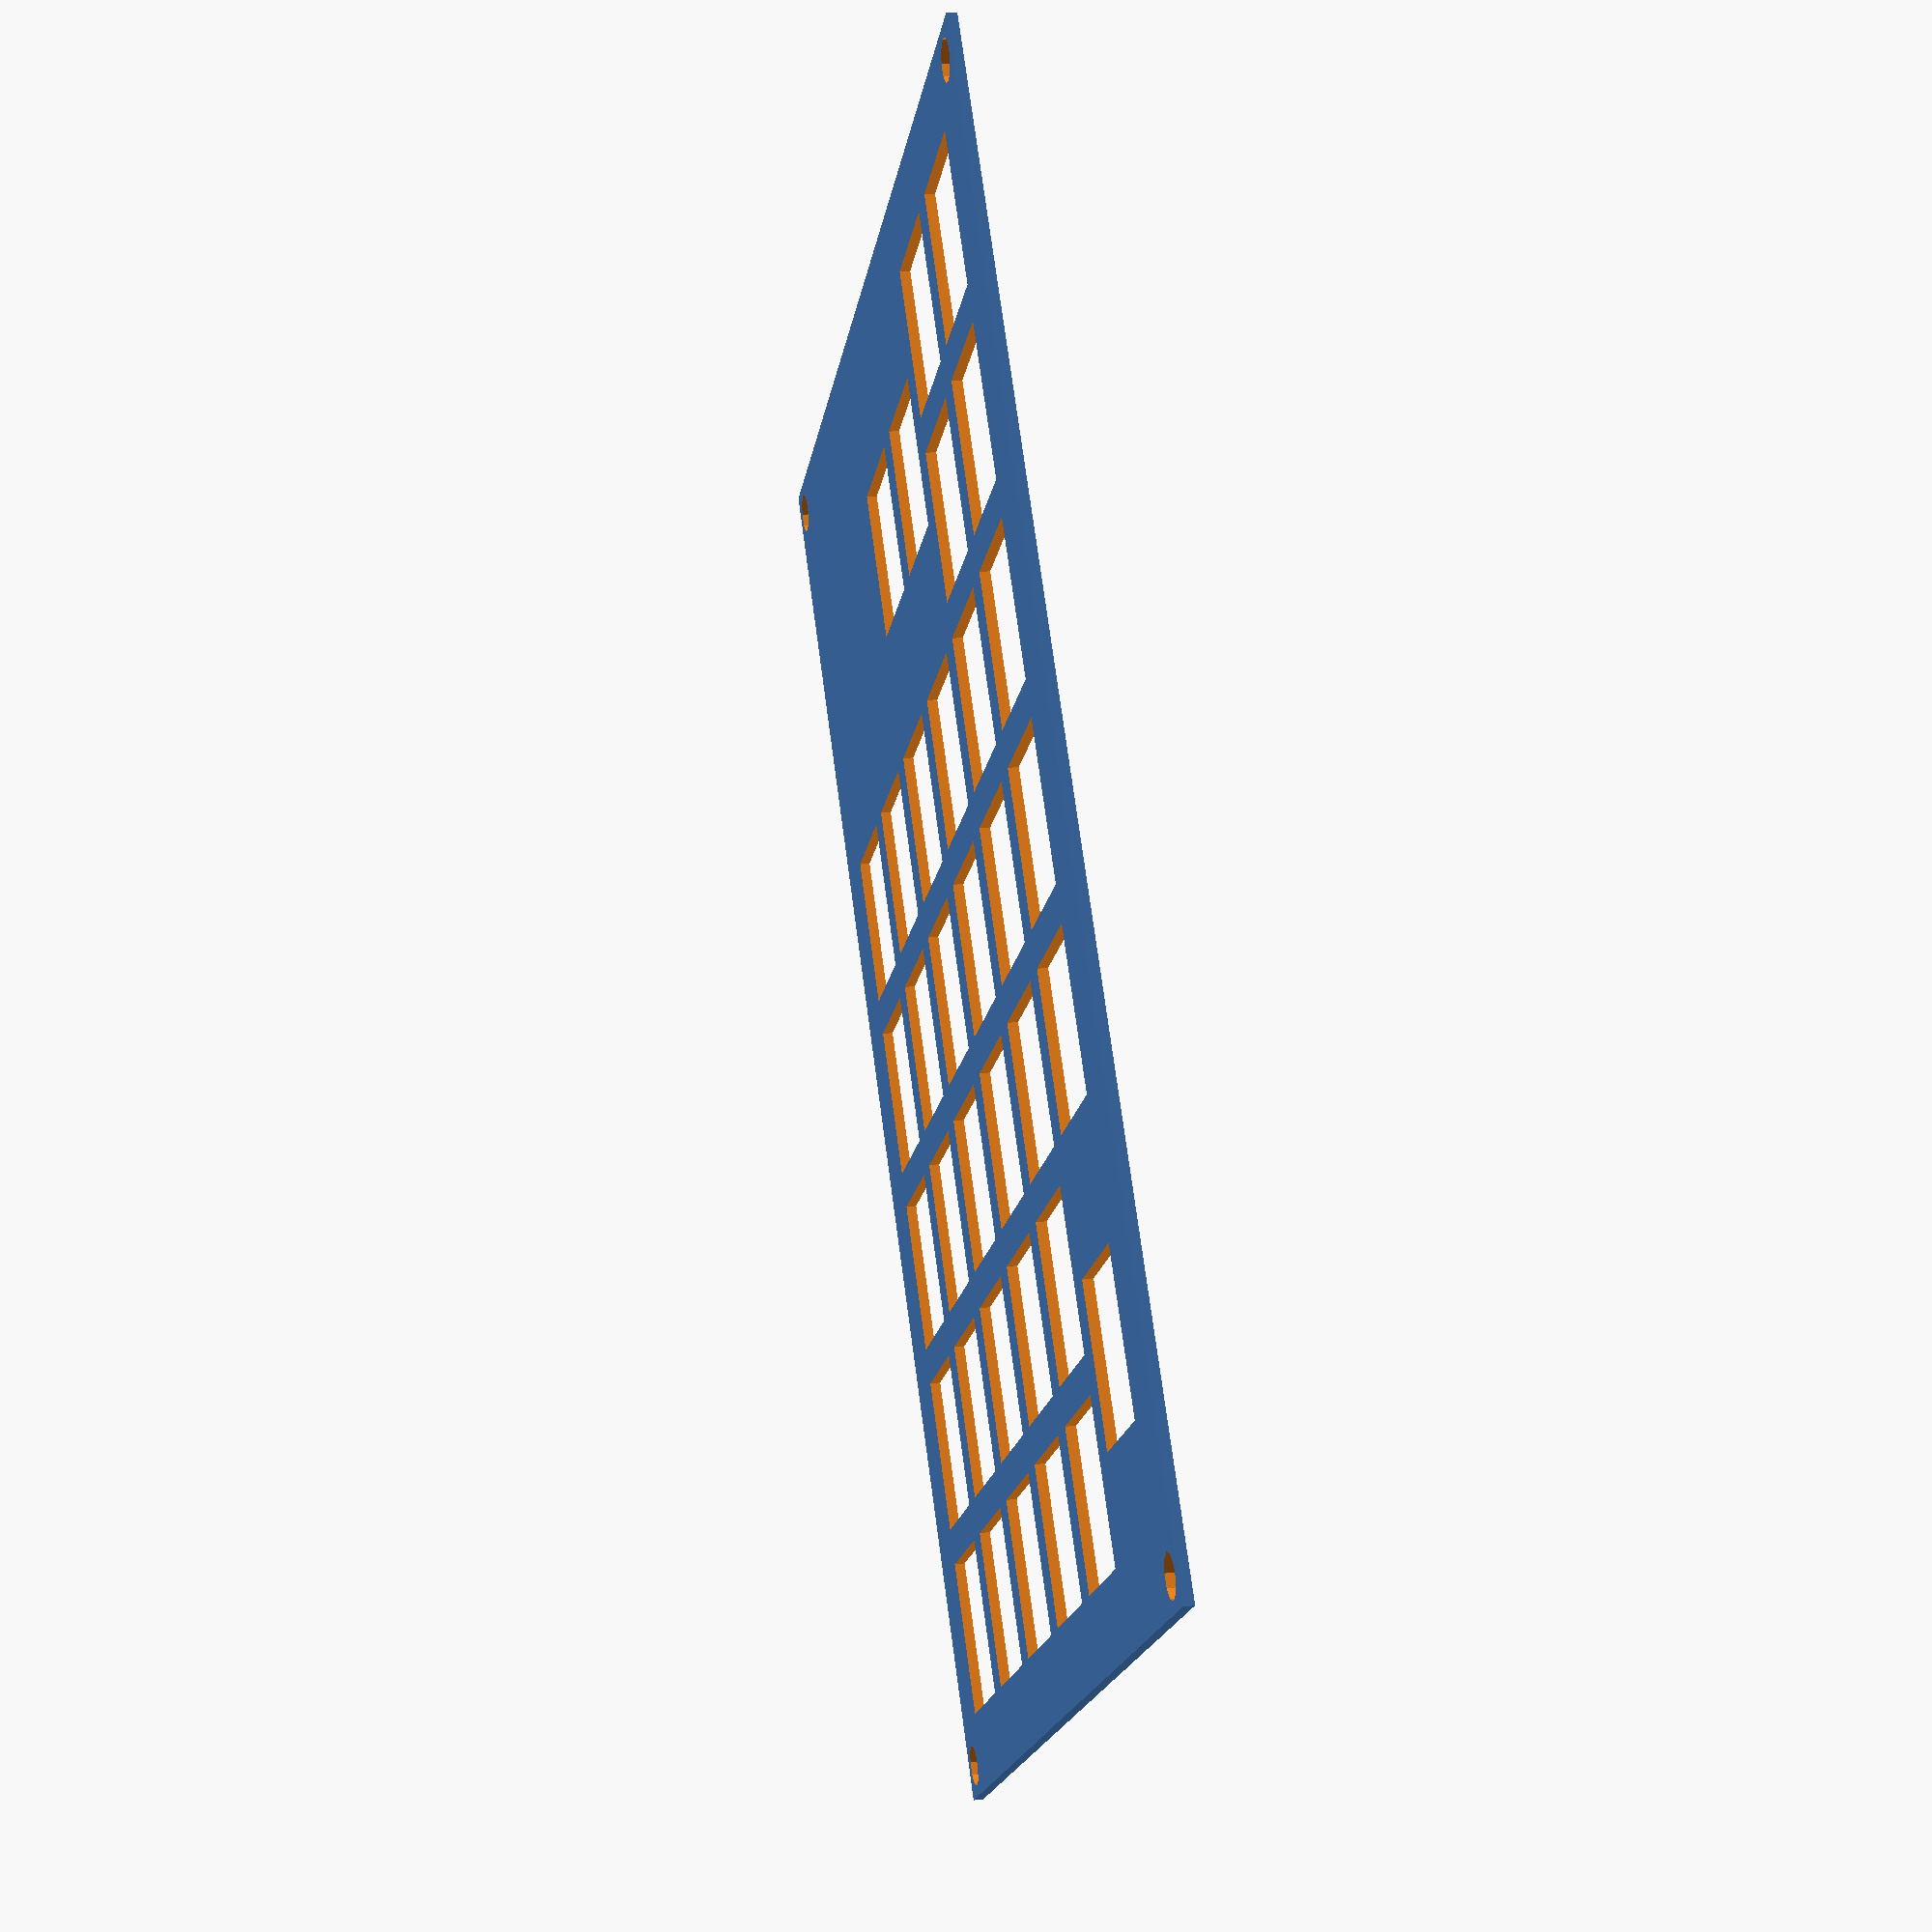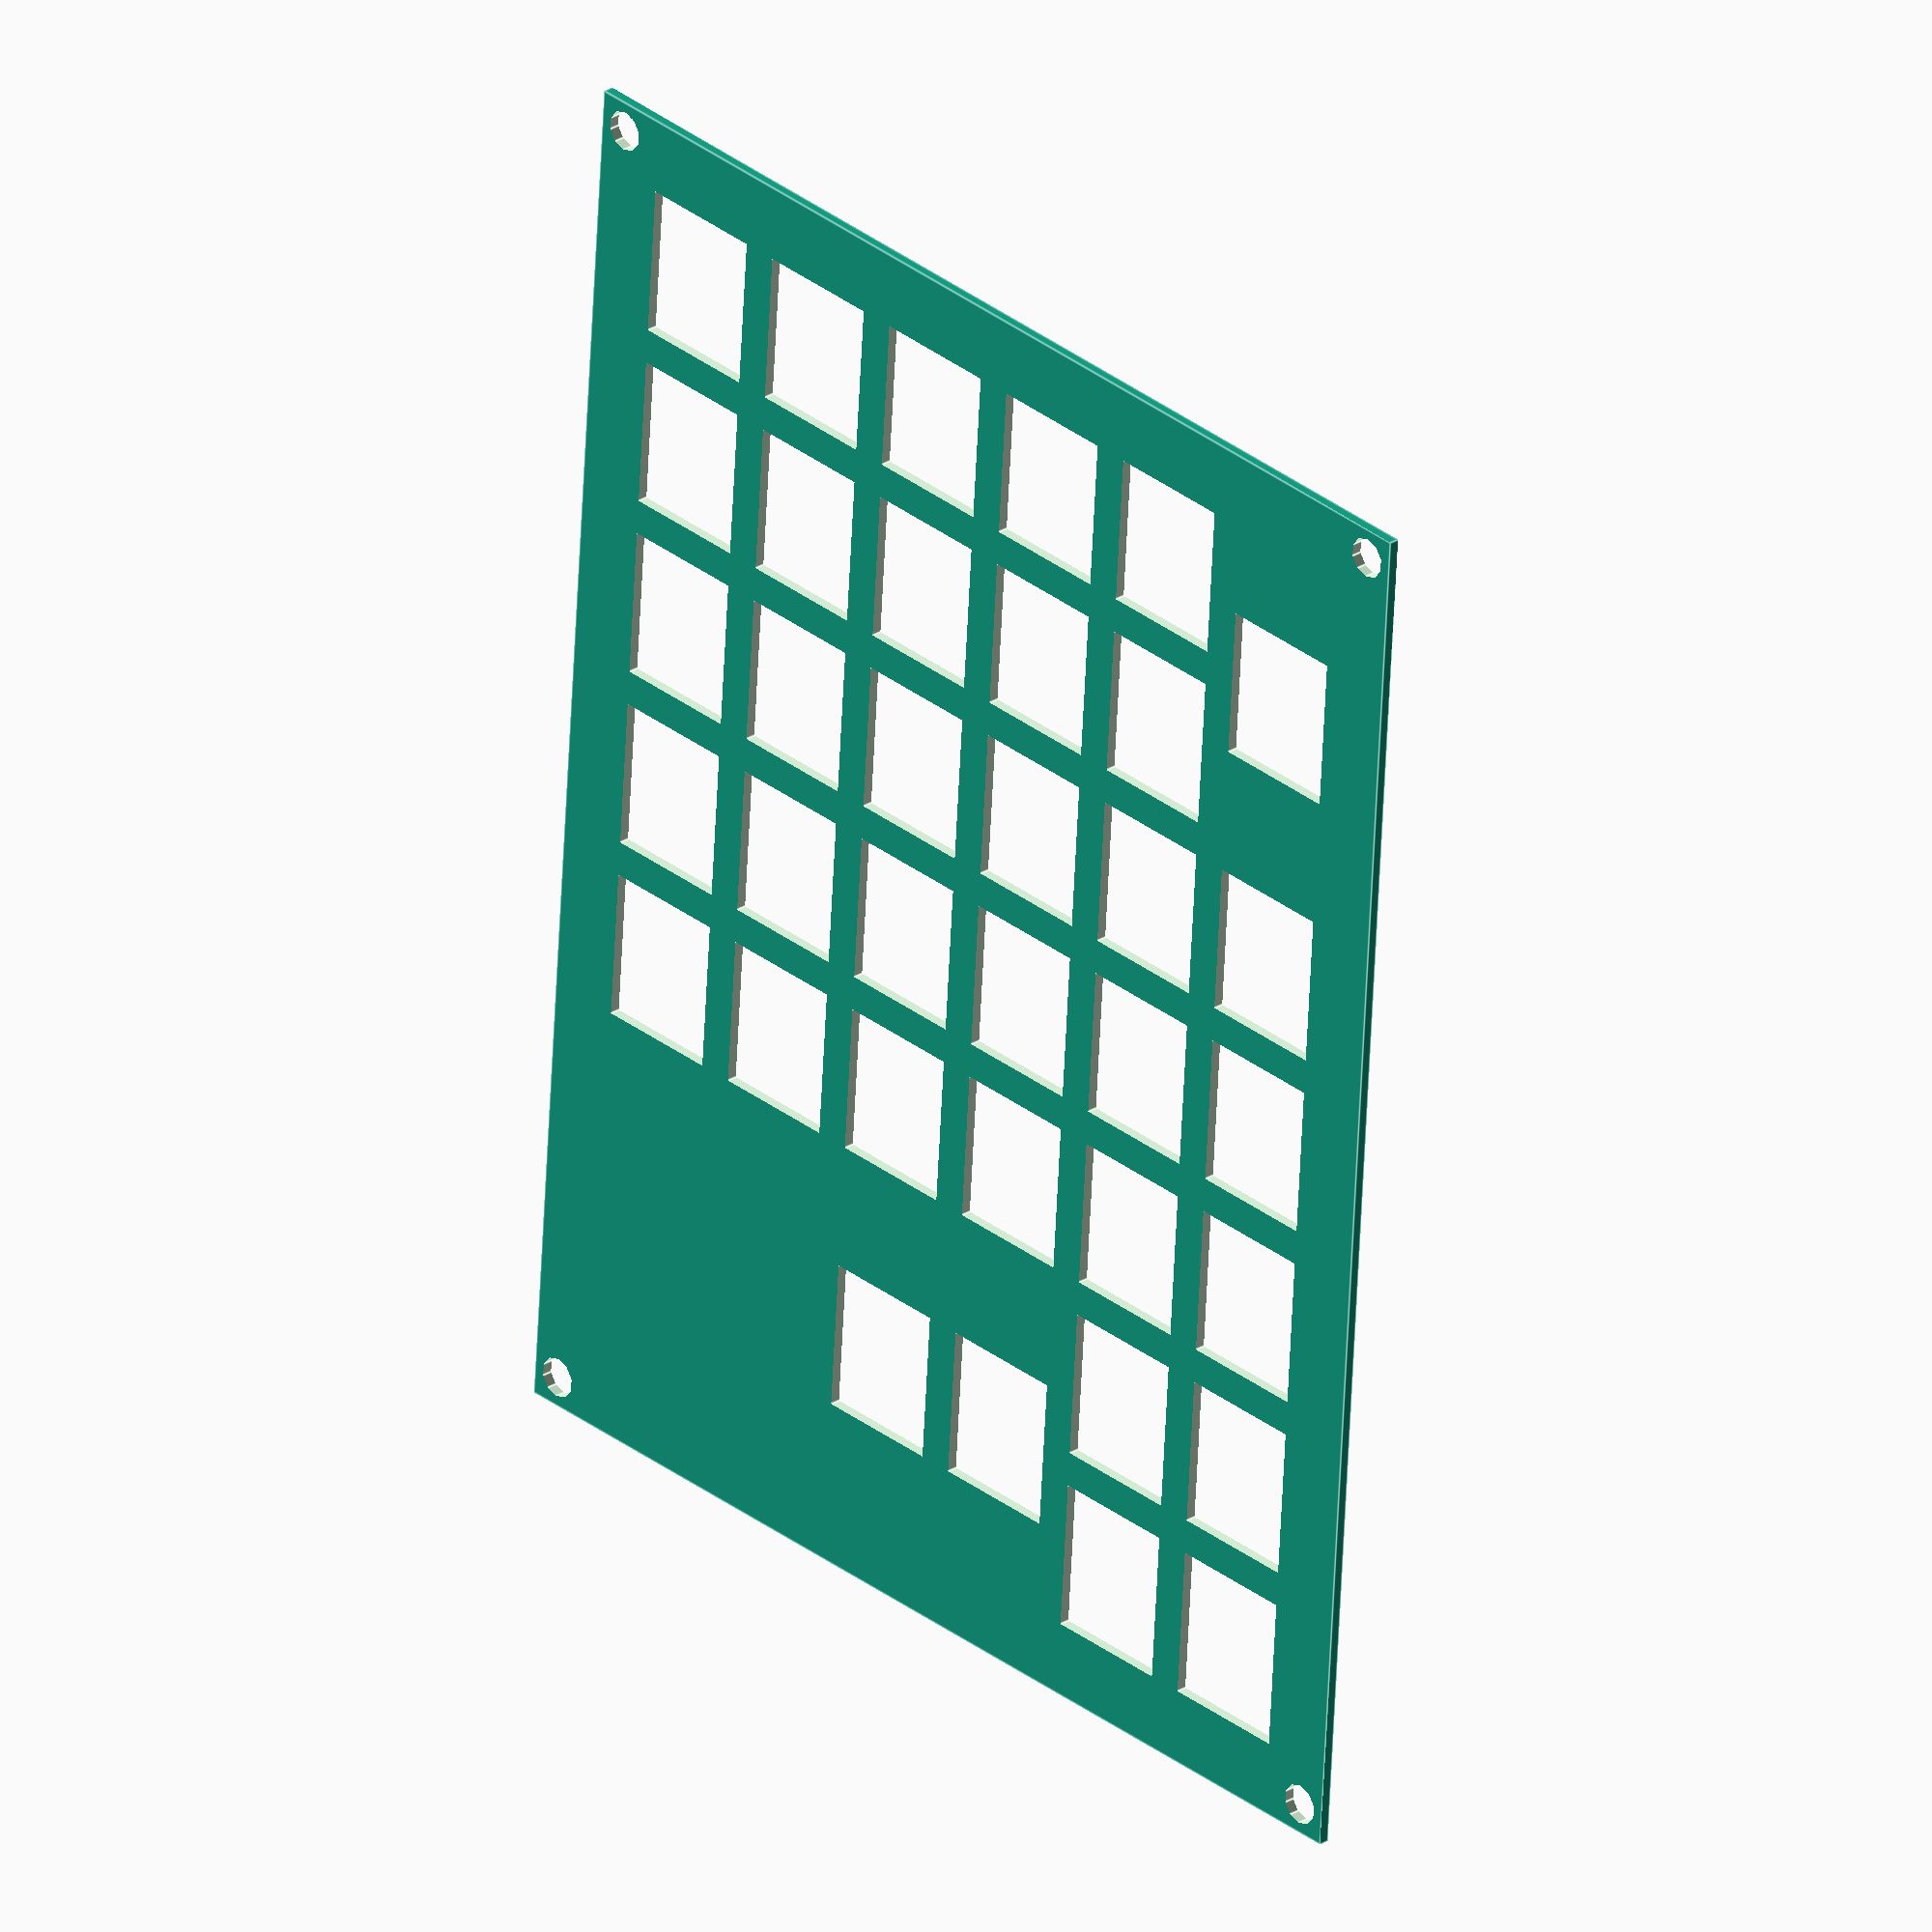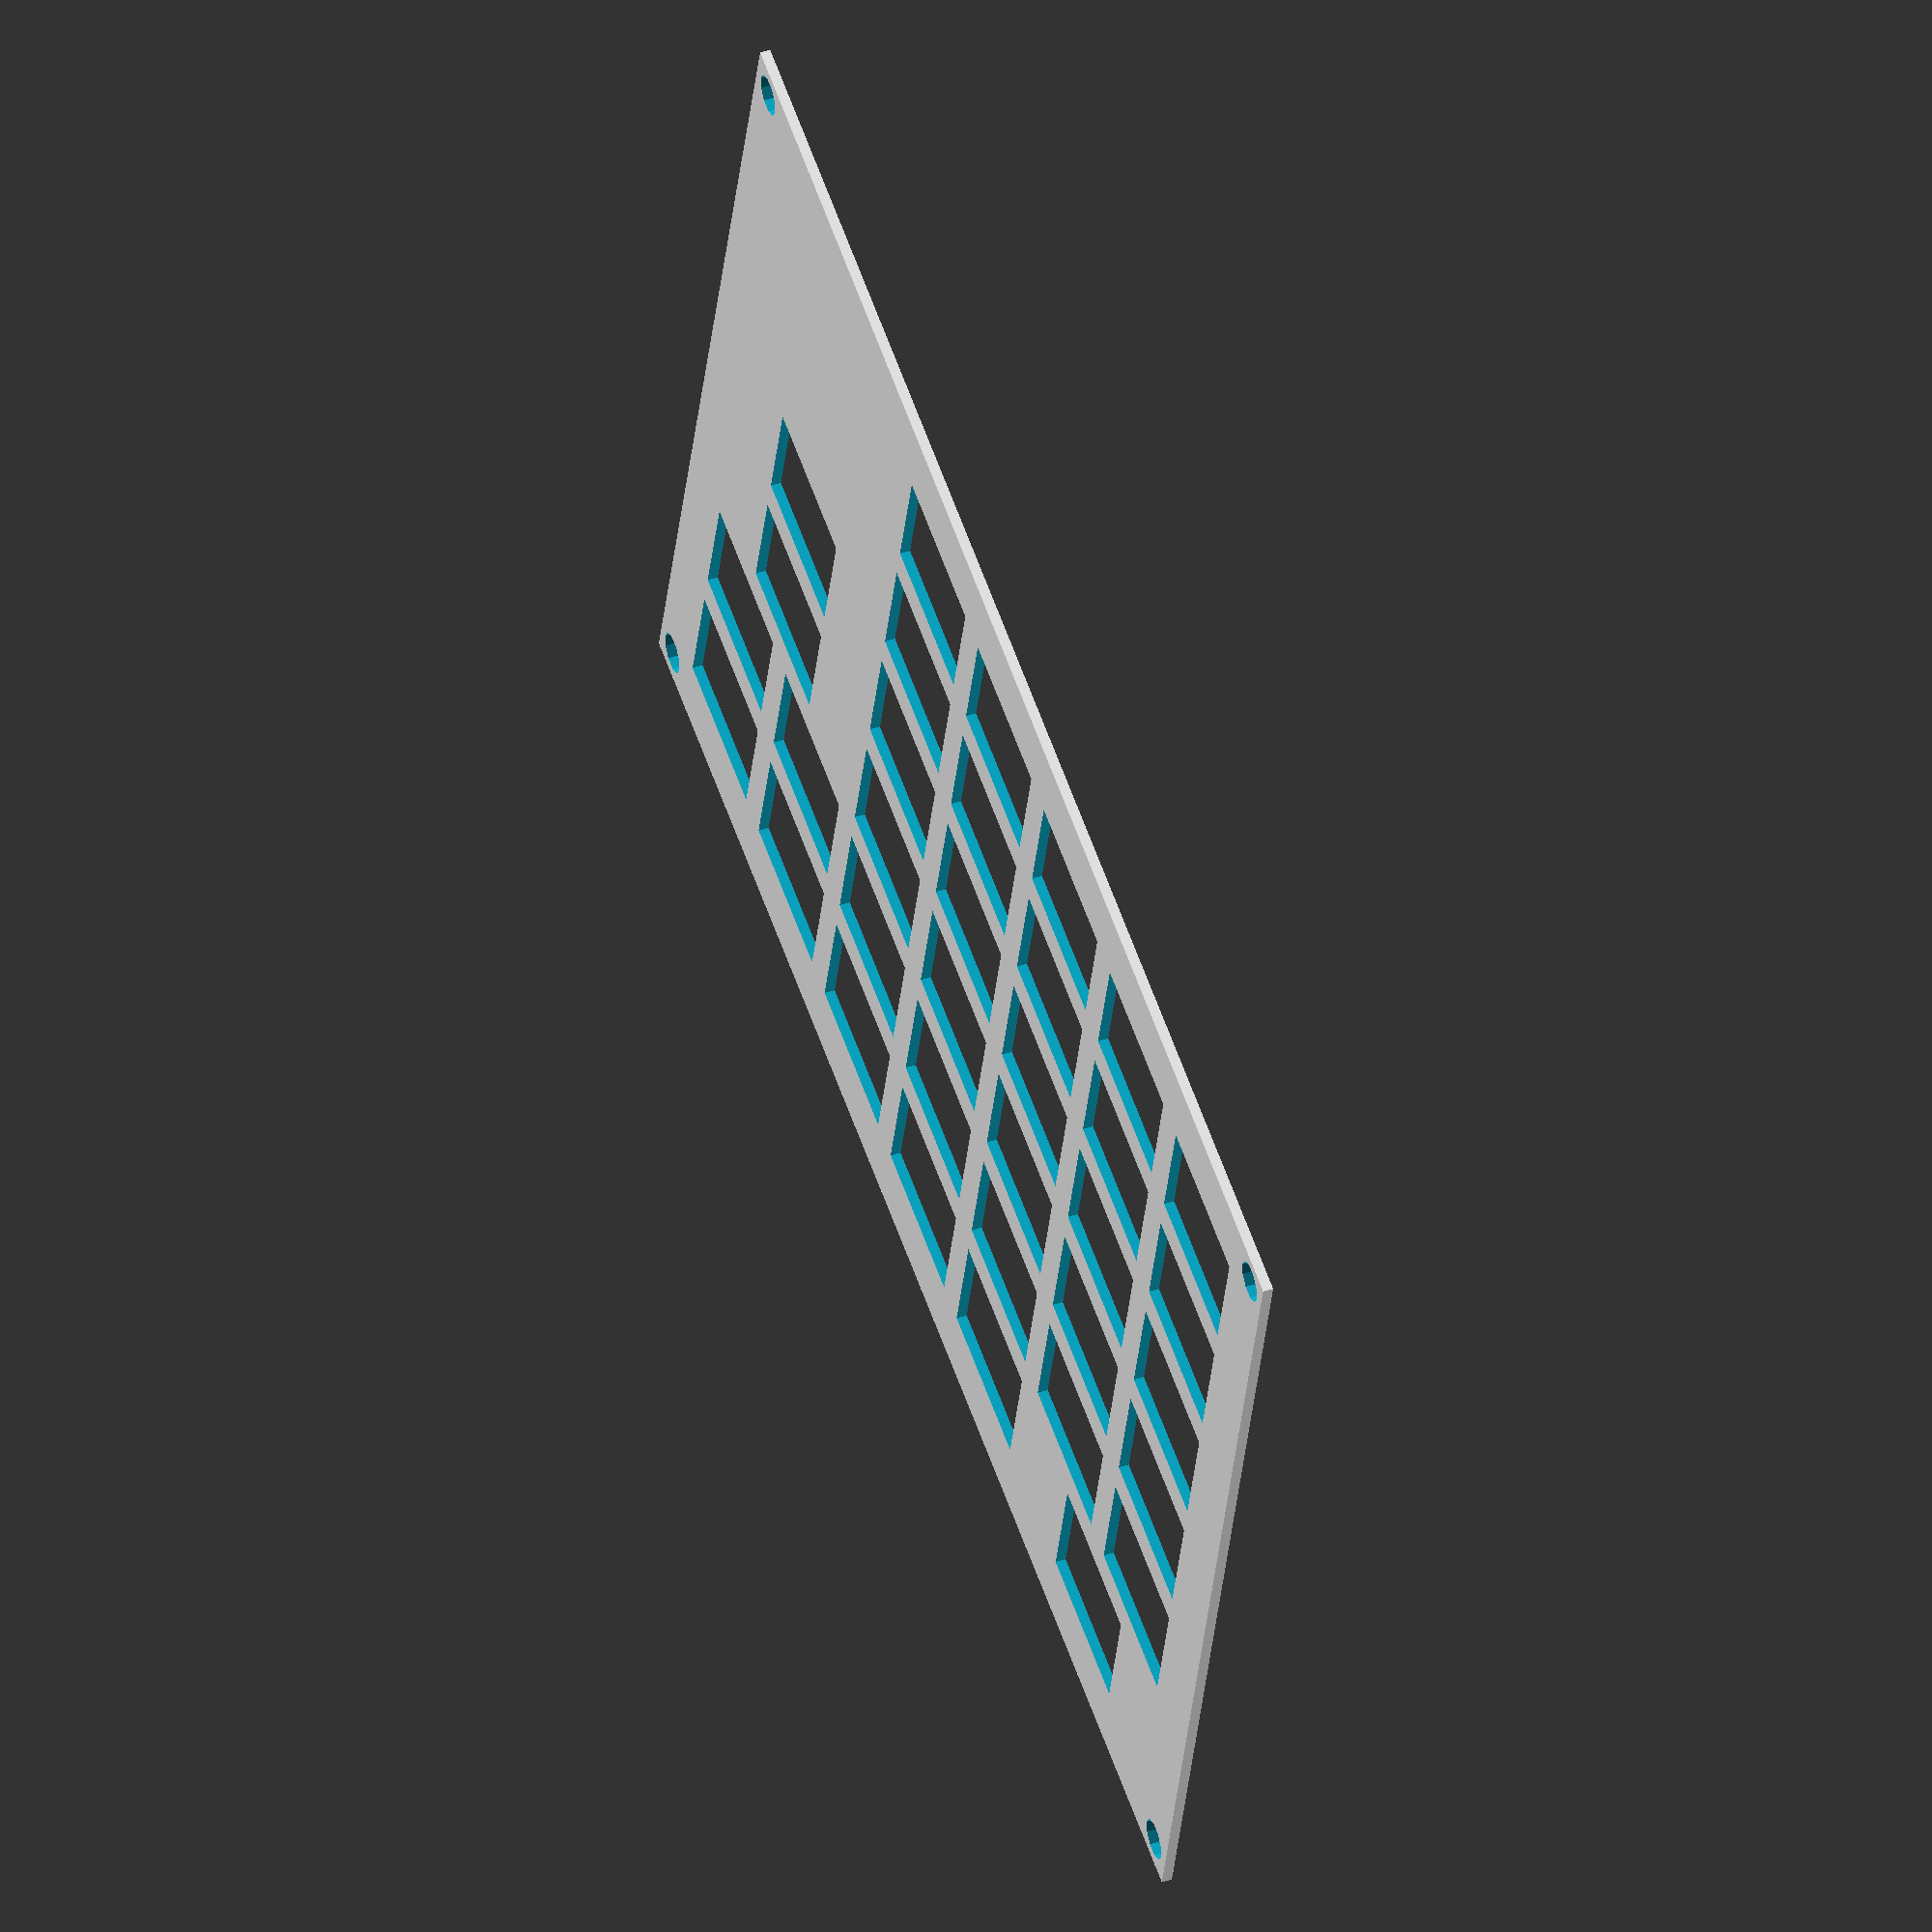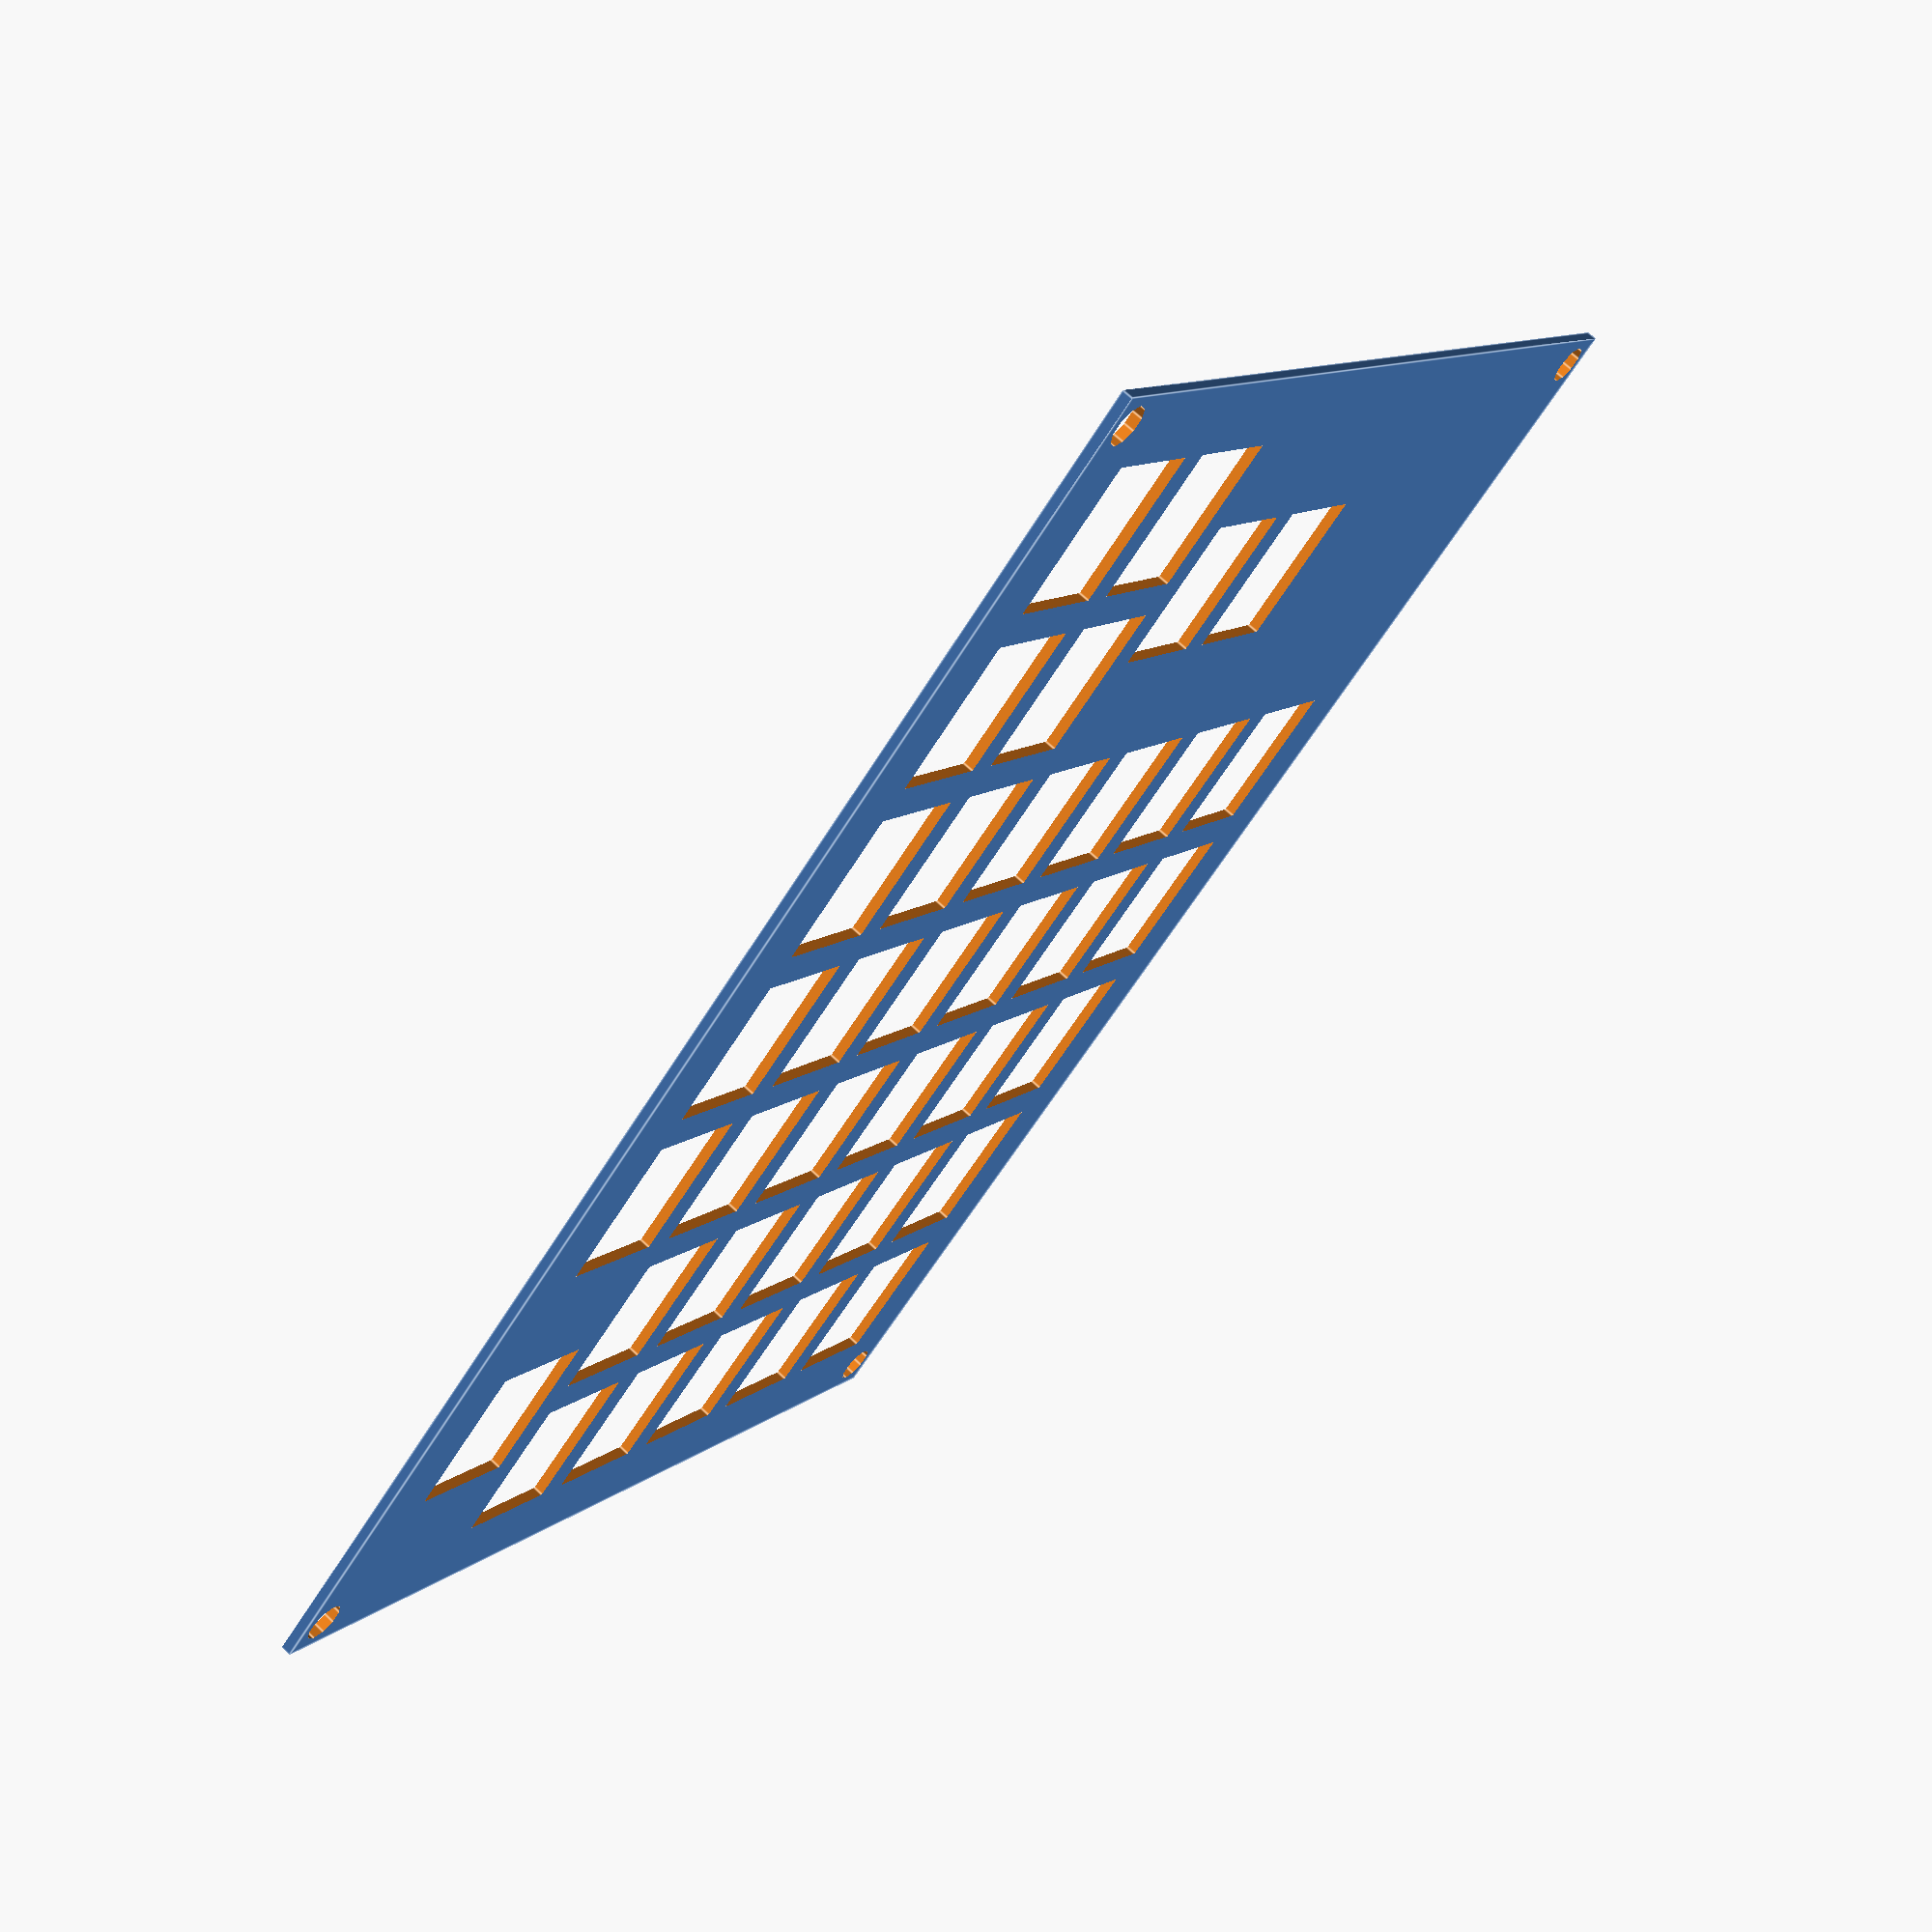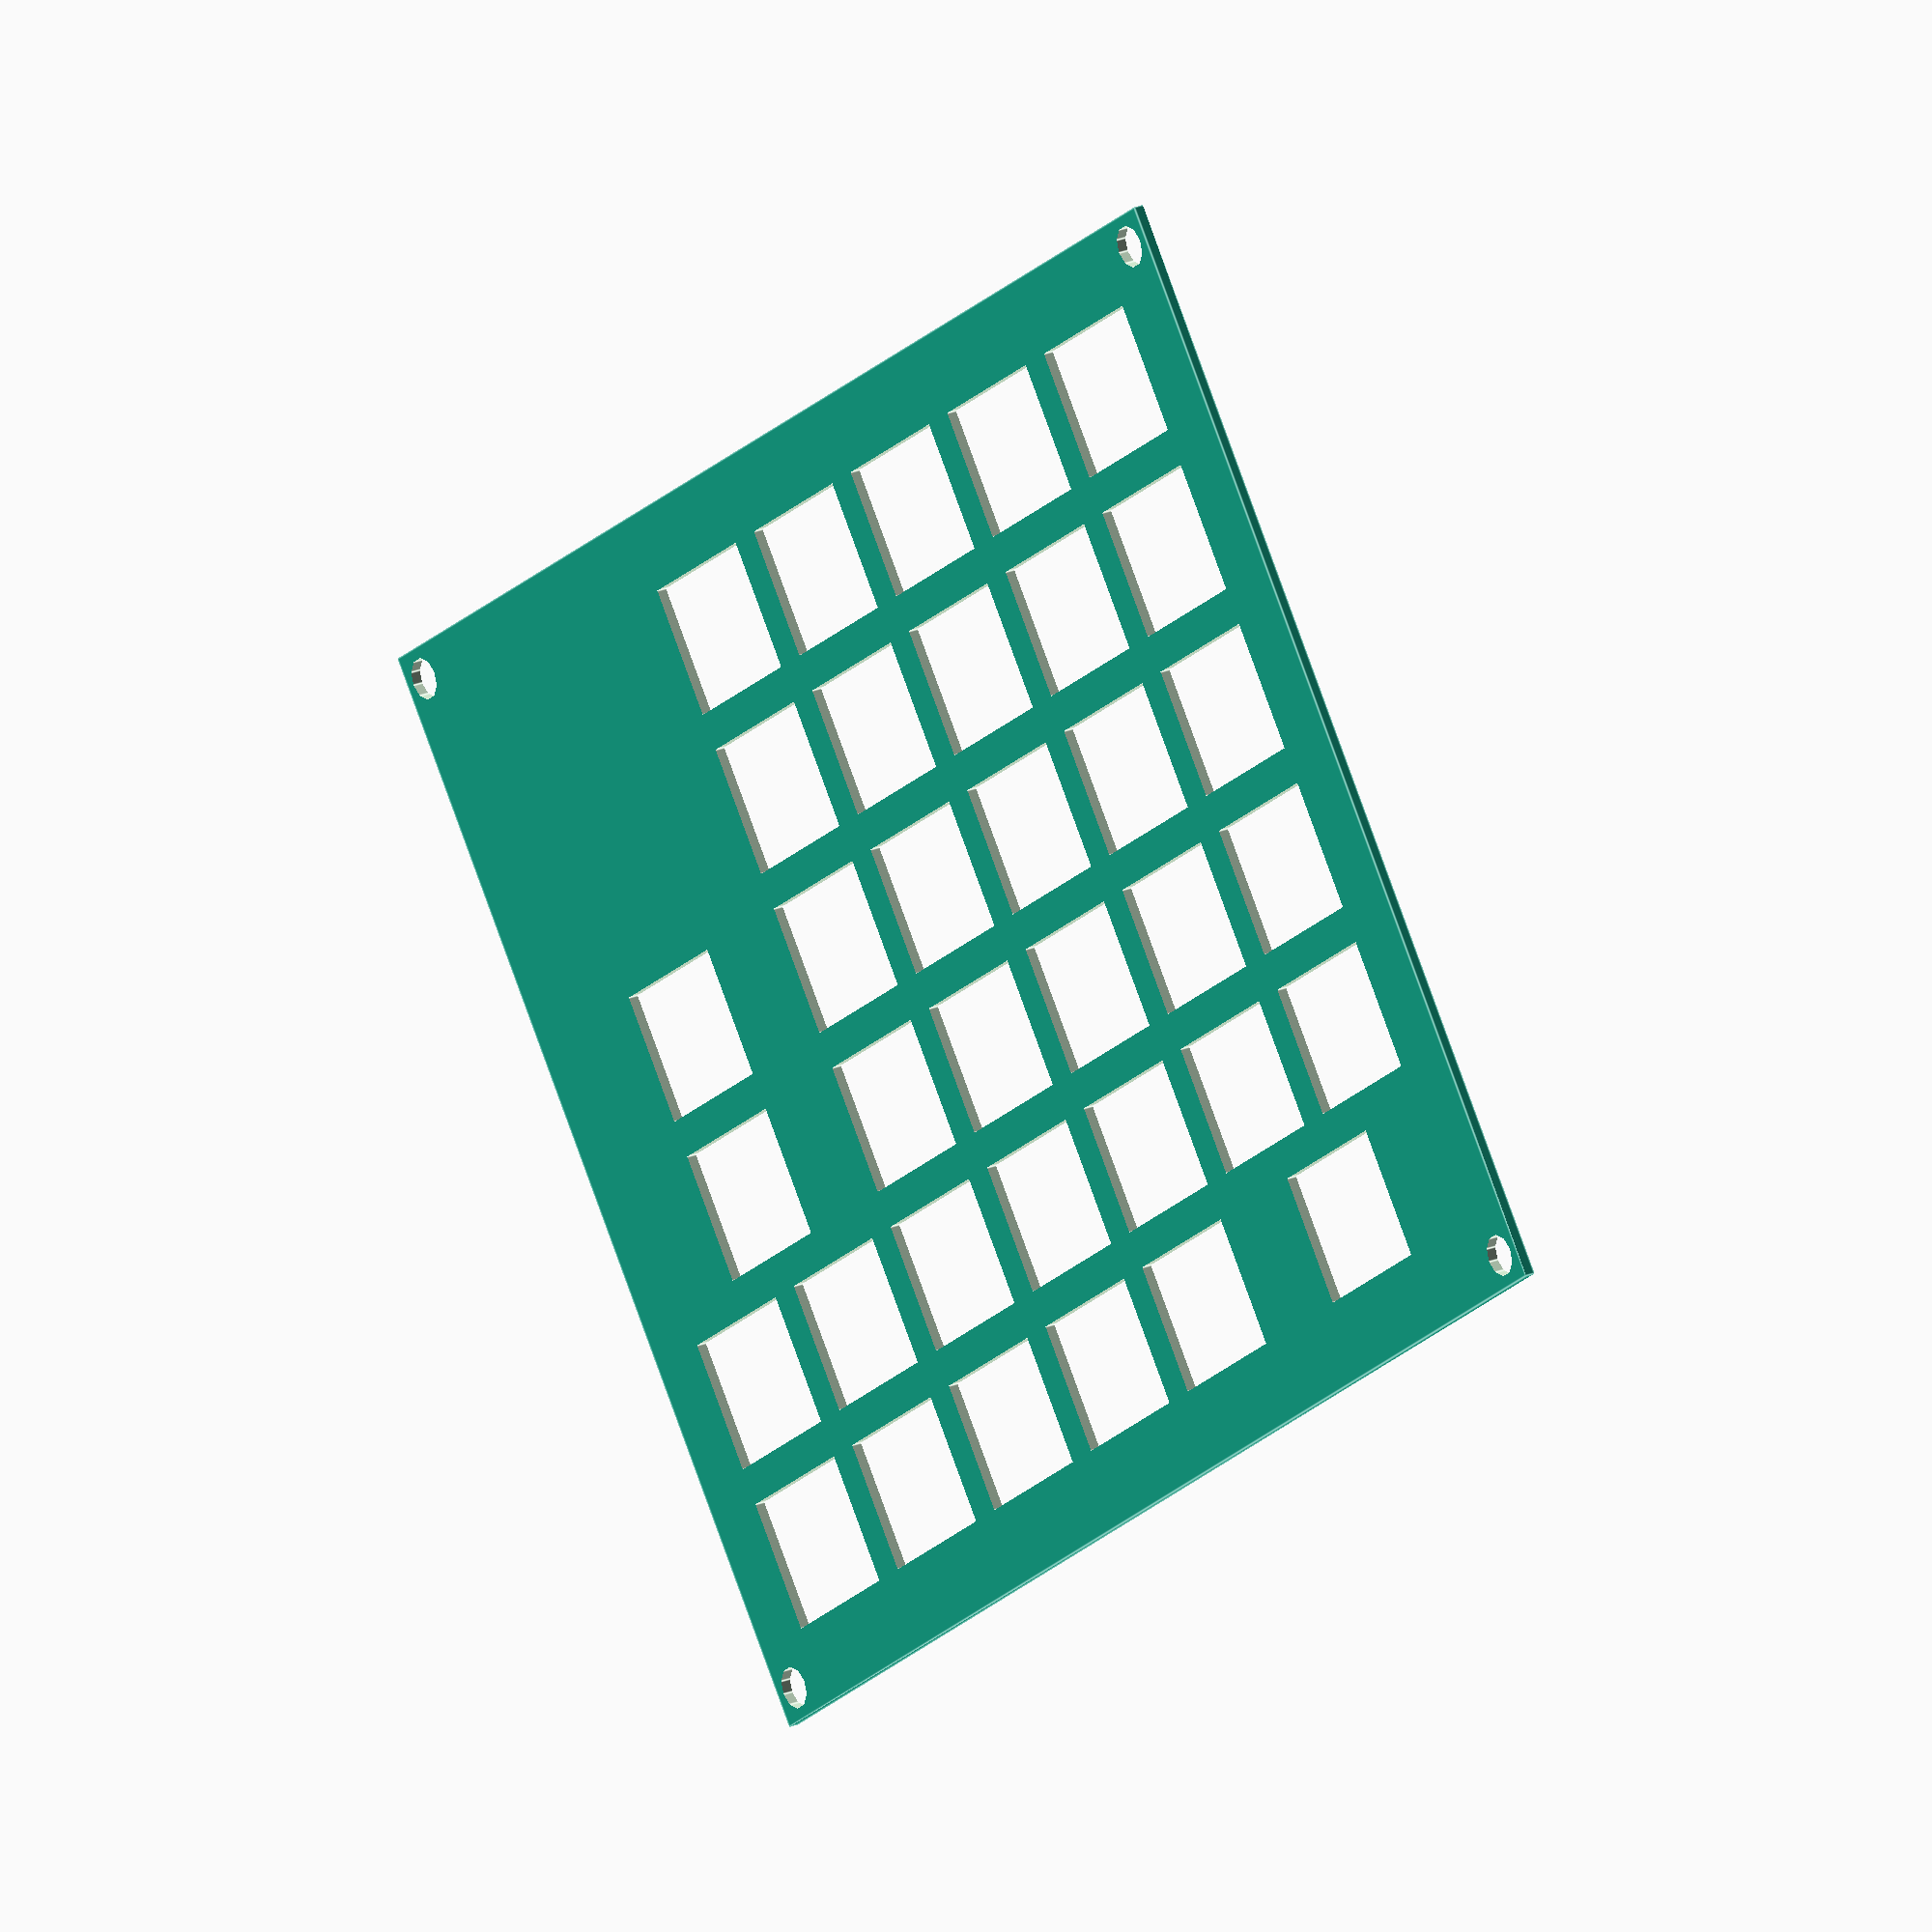
<openscad>
/* ModuleA
 * All keyholes made. Should be valid for creation.
 */
keyCols = 7;
keyRows = 6;
keyX = 15;
keyY = 12.5;
keySpace = 3.5;
edgeSpaceAddition = 5;
edgeSpace = (edgeSpaceAddition*2)-keySpace;
keyZ = -1;

moduleX = (edgeSpace+edgeSpaceAddition)+(keySpace*keyCols)+keyX*(keyCols-1)+keyX;
moduleY = (edgeSpace+edgeSpaceAddition)+(keySpace*keyRows)+keyY*(keyRows-1)+keyY;
moduleZ = 1;

keySize = [keyX, keyY, moduleZ+2];

function position(x,y,z) = [edgeSpace+keySpace*x+keyX*(x-1)-(edgeSpaceAddition/2), edgeSpace+keySpace*y+keyY*(y-1)-(edgeSpaceAddition/2), z];

module keyHoles (yStart, yEnd, xStart, xEnd){
    for(y = [yStart:yEnd]){
        for(x = [xStart:xEnd]){
			translate(position(x,y,keyZ)) cube(keySize);
        }
    }
}

module screwHole (x, y){
	translate([x,y,keyZ]) cylinder(h=moduleZ+2, r=2, $fn=10);
}

difference(){
    cube([moduleX,moduleY,moduleZ]);

	keyHoles(1,1,1,5);
	keyHoles(1,1,6.5,6.5);

	keyHoles(2,2,1,7);

	keyHoles(3,4,1.5,1.5);
	keyHoles(3,4,3,7);

	keyHoles(5,6,3,7);
	screwHole(3,3);
	screwHole(3,moduleY-3);
	screwHole(moduleX-3,moduleY-3);
	screwHole(moduleX-3,3);
}

</openscad>
<views>
elev=156.0 azim=311.3 roll=281.7 proj=p view=solid
elev=332.7 azim=273.9 roll=46.7 proj=o view=edges
elev=315.0 azim=14.8 roll=69.8 proj=o view=wireframe
elev=111.9 azim=319.2 roll=226.4 proj=p view=edges
elev=339.1 azim=325.1 roll=53.4 proj=o view=edges
</views>
